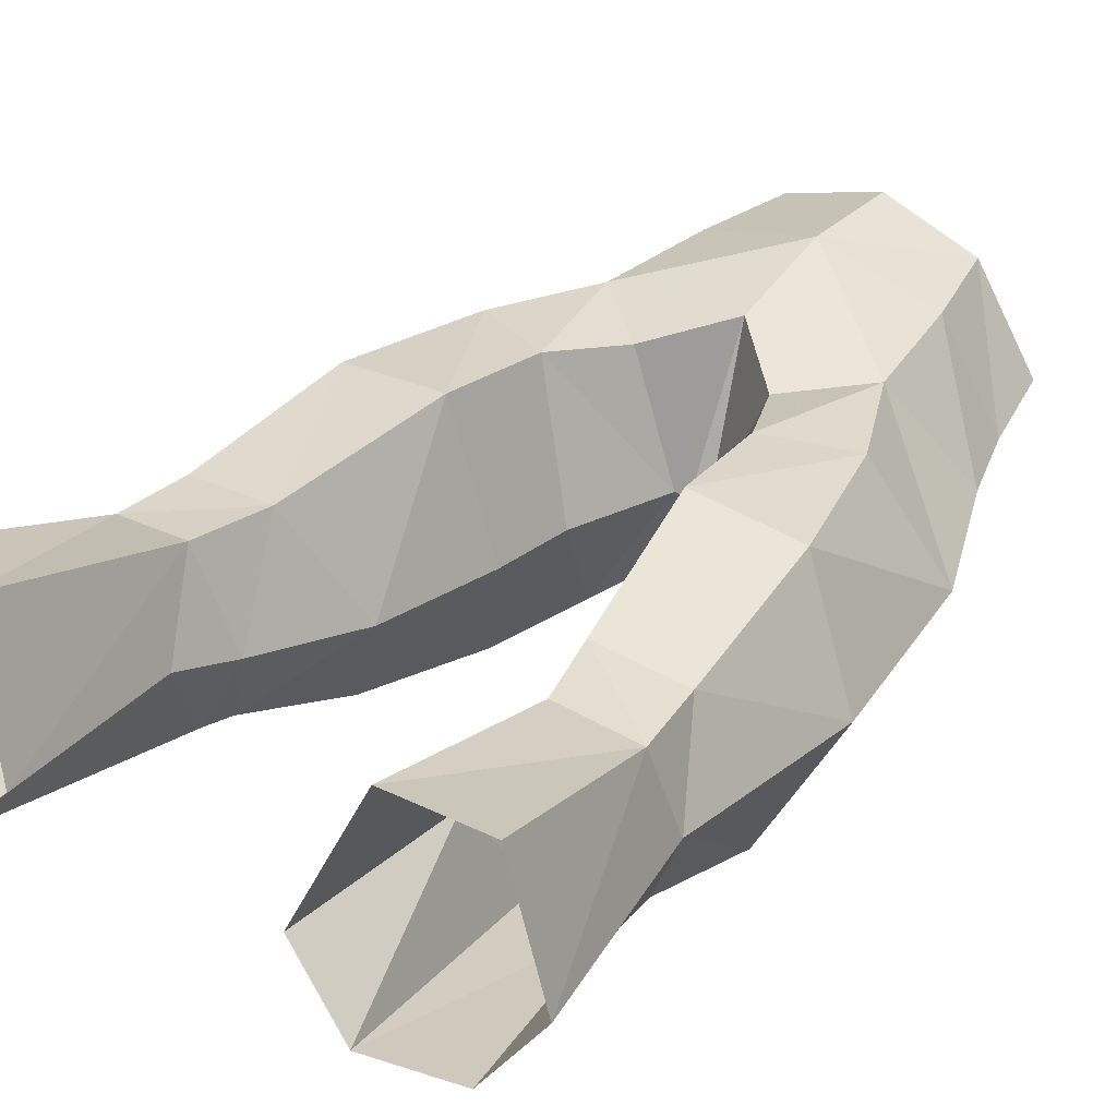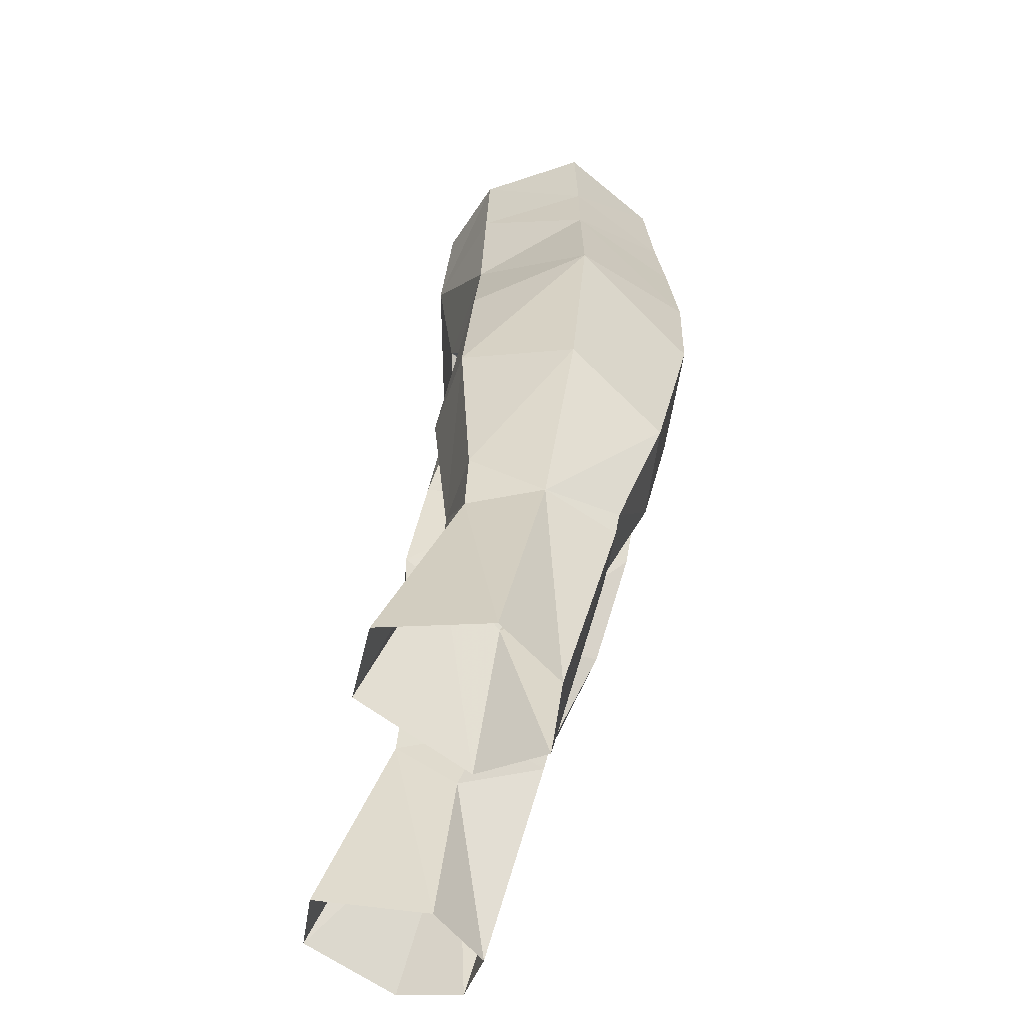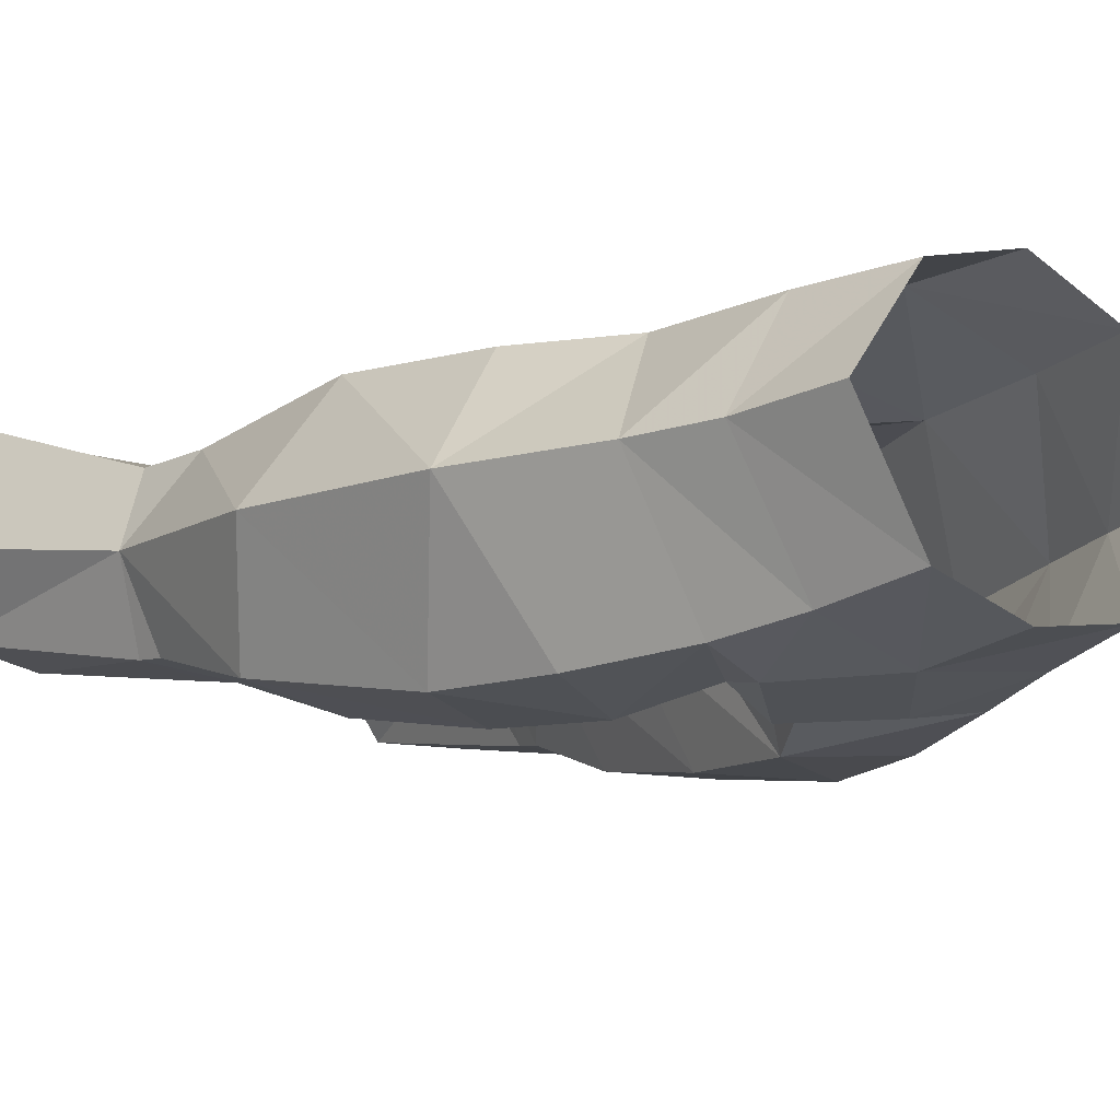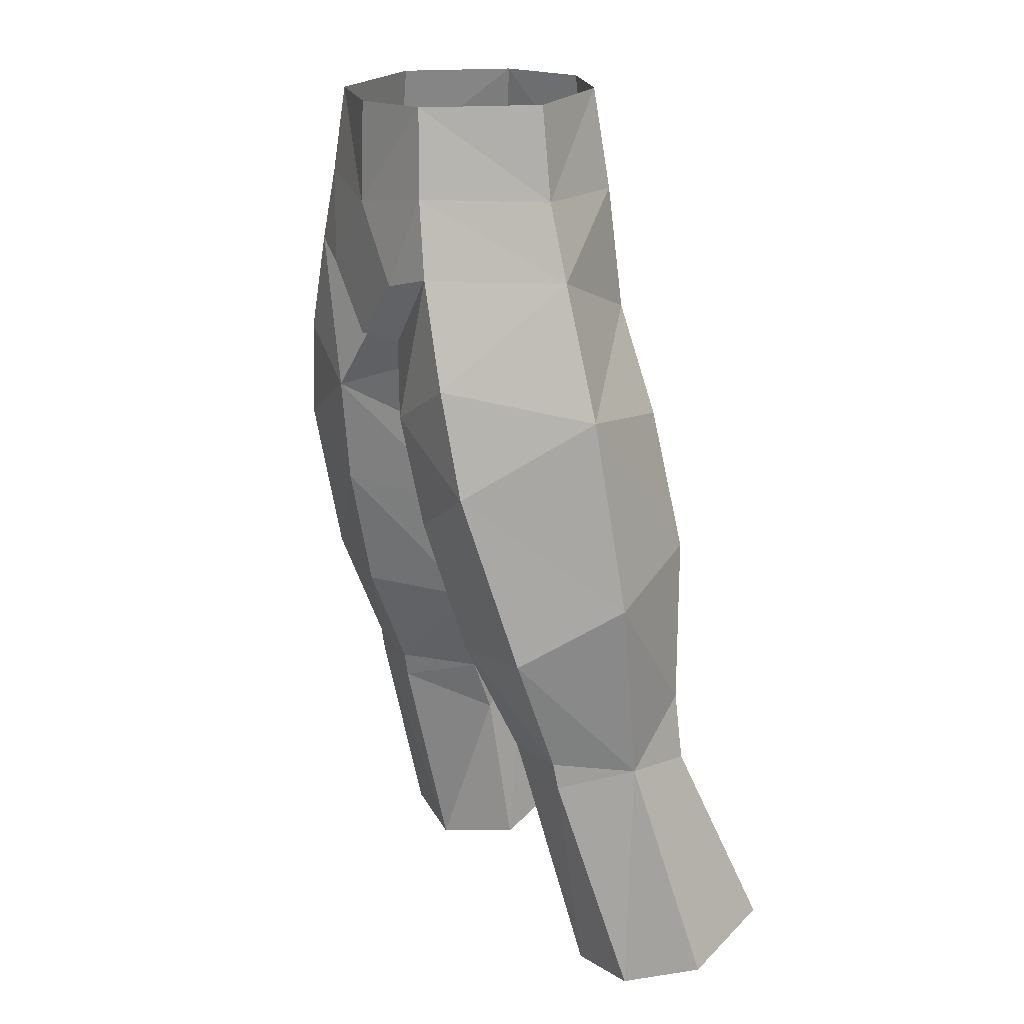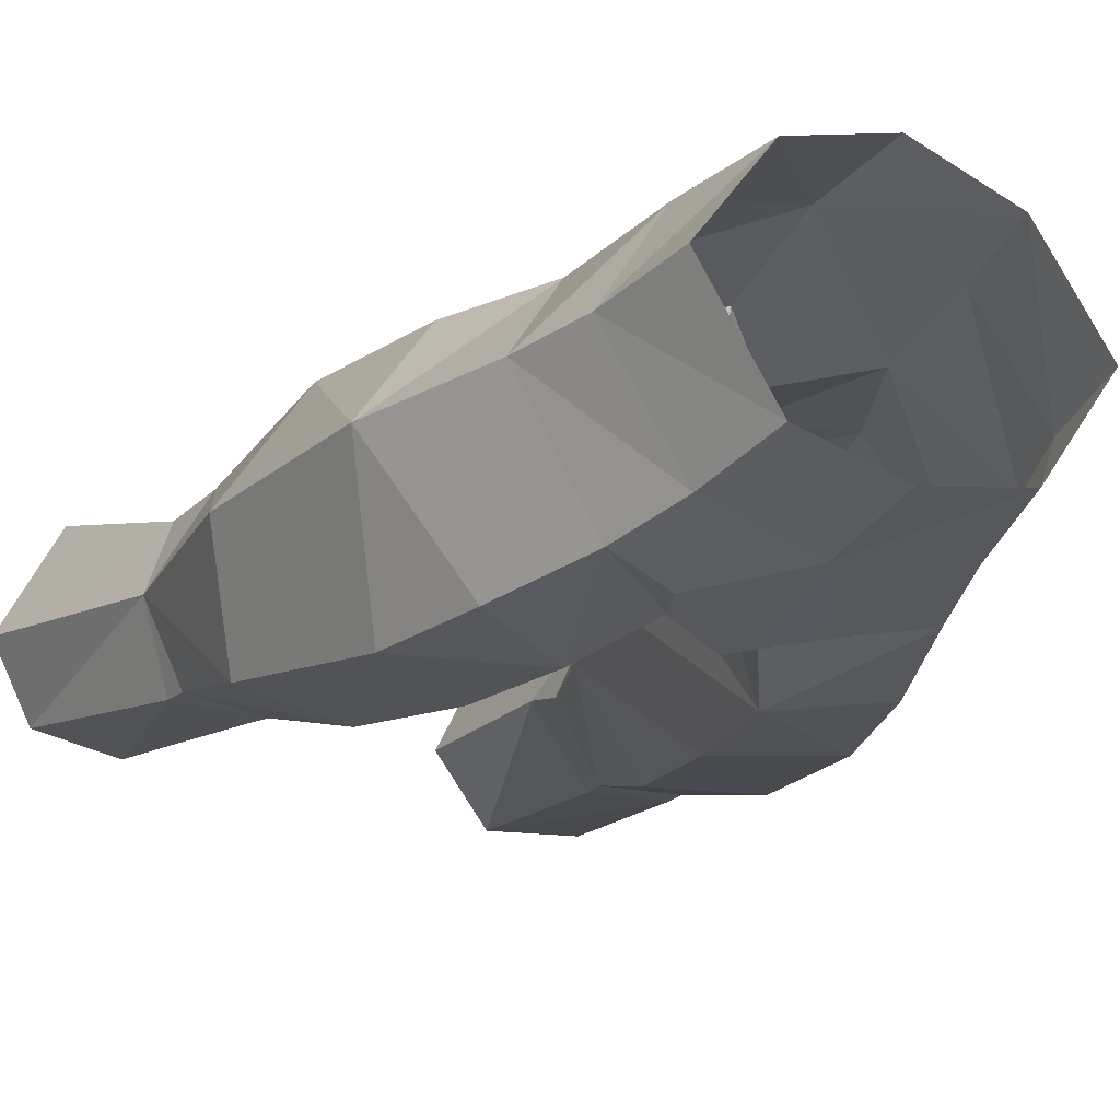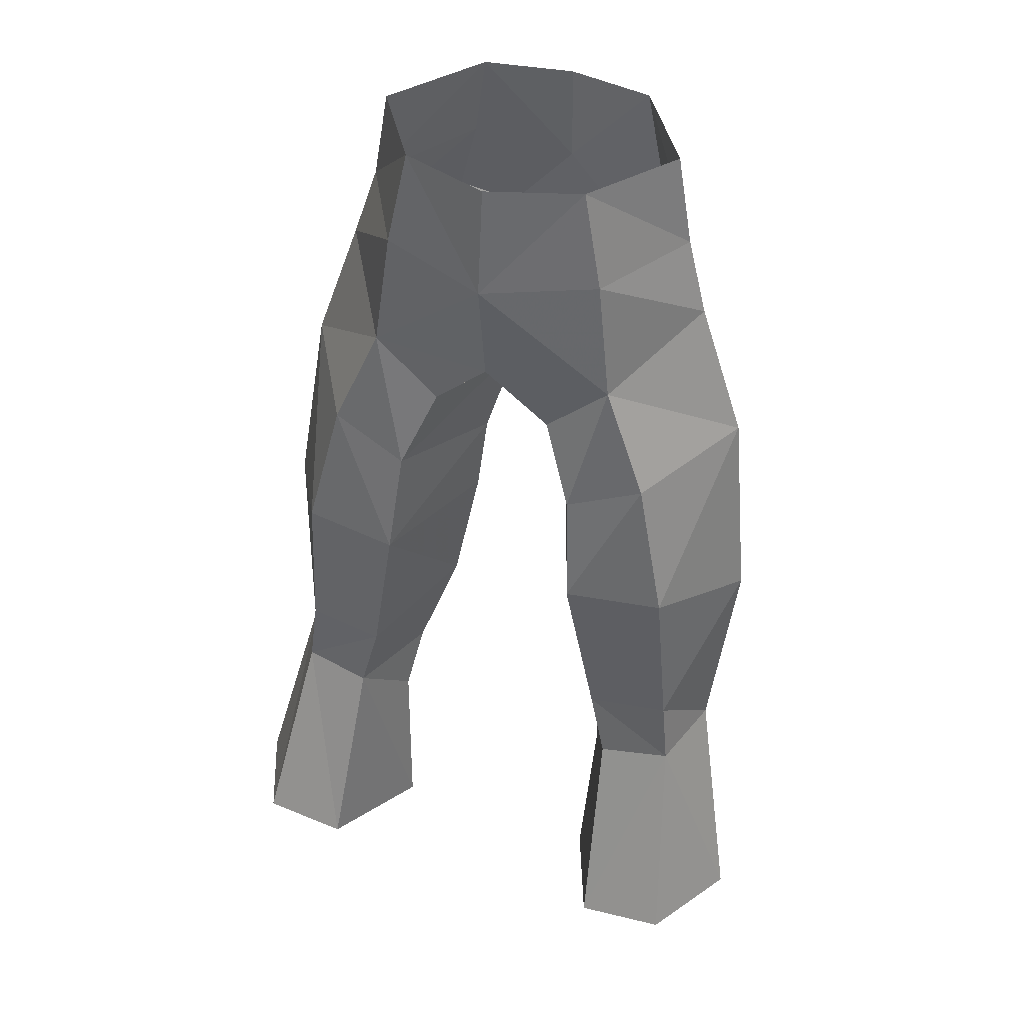
<metadata>
{"format":"obj","ext":"obj","renderer":"f3d","projection":"perspective","resolution":1024,"background":"white","views":[{"elev":37.6,"azim":-145.9,"up":"+Y"},{"elev":-45.5,"azim":-100.8,"up":"+Z"},{"elev":-19.2,"azim":-38.0,"up":"+Y"},{"elev":19.1,"azim":61.6,"up":"+Z"},{"elev":-27.9,"azim":-26.8,"up":"+Y"},{"elev":43.1,"azim":-158.7,"up":"+Z"}]}
</metadata>
<code>
g archer_trousers_male_99000
v 3.261 -4.441 56.36
v 3.803 -4.731 53.08
v 6.311 -0.5776 53.01
v 5.709 -0.5888 56.5
v 4.526 2.587 27.7
v 5.451 -1.127 29.7
v 4.15 1.603 30.09
v 7.988 4.417 32.83
v 7.564 4.717 39.11
v 9.887 0.7498 37.8
v 9.167 1.791 30.56
v 8.28 4.586 30.19
v 4.915 4.759 32.65
v 4.15 1.603 30.09
v 2.768 0.7043 34.05
v 2.237 3.475 46.07
v -0.06428 4.034 48.44
v 4.681 3.545 48.35
v 6.36 4.078 44.35
v 8.942 -0.08959 45.15
v 3.46 4.395 43.06
v -0.06428 -5.319 52.46
v -0.06428 -5.415 47.3
v 2.408 -5.372 49.62
v 3.818 5.174 38.96
v 1.968 0.01809 38.74
v 1.695 -0.4044 41.77
v 3.366 2.963 56.64
v 4.113 3.245 52.91
v 7.248 -0.4094 50.14
v 4.569 -4.939 50.22
v 3.428 -4.563 40.21
v 4.407 -3.263 35.11
v 8.214 -2.971 35.63
v 6.864 -4.679 42.24
v 5.238 -1.37 30.78
v 7.964 -1.235 31.03
v 11.11 3.837 21.97
v 9.287 7.798 22.72
v 5.968 7.921 22.47
v 5.578 4.991 29.95
v 8.027 -1.052 29.98
v 6.285 1.126 20.81
v 9.439 1.364 21.24
v 2.738 -5.175 44.48
v 1.695 -0.4044 41.77
v 1.968 0.01809 38.74
v 1.228 -4.504 47.07
v 0.5324 -0.9917 45.77
v -0.06428 -0.9189 45.64
v 5.886 -4.98 46.26
v -0.06428 -0.9189 45.64
v 0.5324 -0.9917 45.77
v 4.177 3.435 21.22
v 4.526 2.587 27.7
v -0.06428 -5.171 56.27
v 2.768 0.7043 34.05
v -0.06428 4.147 56.66
v -0.06428 4.639 52.53
v -6.439 -0.5776 53.01
v -3.932 -4.731 53.08
v -3.389 -4.441 56.36
v -5.837 -0.5888 56.5
v -4.654 2.587 27.7
v -5.579 -1.127 29.7
v -6.414 1.126 20.81
v -4.306 3.435 21.22
v -10.02 0.7498 37.8
v -7.693 4.716 39.11
v -8.116 4.417 32.83
v -9.295 1.791 30.56
v -8.408 4.586 30.19
v -5.043 4.759 32.65
v -2.897 0.7043 34.05
v -4.279 1.603 30.09
v -11.23 3.837 21.97
v -9.567 1.364 21.24
v -8.155 -1.052 29.98
v -2.365 3.475 46.07
v -4.809 3.545 48.35
v -9.071 -0.0896 45.15
v -6.488 4.078 44.35
v -3.589 4.395 43.06
v -2.536 -5.372 49.62
v -1.824 -0.4044 41.77
v -2.097 0.01808 38.74
v -3.947 5.174 38.96
v -3.495 2.963 56.64
v -4.242 3.245 52.91
v -7.234 -0.4135 50.13
v -4.697 -4.939 50.22
v -8.342 -2.971 35.63
v -4.536 -3.263 35.11
v -3.557 -4.563 40.21
v -6.993 -4.679 42.24
v -8.092 -1.235 31.03
v -5.366 -1.37 30.78
v -5.706 4.991 29.95
v -6.096 7.921 22.47
v -9.415 7.798 22.72
v -2.097 0.01808 38.74
v -1.824 -0.4044 41.77
v -2.866 -5.175 44.48
v -1.357 -4.504 47.07
v -0.6609 -0.9917 45.77
v -6.015 -4.98 46.26
v -0.6609 -0.9917 45.77
v -4.306 3.435 21.22
v -4.654 2.587 27.7
v -4.279 1.603 30.09
v -2.897 0.7043 34.05
v 4.177 3.435 21.22
f 1 2 3
f 3 4 1
f 5 6 7
f 8 9 10
f 10 11 8
f 8 11 12
f 13 14 15
f 16 17 18
f 9 19 20
f 18 21 16
f 22 23 24
f 25 26 27
f 27 21 25
f 28 4 3
f 3 29 28
f 3 30 29
f 2 31 30
f 30 3 2
f 15 26 25
f 25 13 15
f 32 33 34
f 34 35 32
f 33 36 37
f 37 34 33
f 11 38 39
f 39 12 11
f 40 41 12
f 12 39 40
f 42 6 43
f 43 44 42
f 45 46 47
f 47 32 45
f 2 22 24
f 48 24 23
f 17 49 50
f 45 51 31
f 13 8 12
f 12 41 13
f 9 8 13
f 13 25 9
f 52 53 48
f 48 23 52
f 20 35 10
f 10 9 20
f 41 40 54
f 54 55 41
f 2 24 31
f 29 30 18
f 22 2 1
f 1 56 22
f 7 36 57
f 34 37 11
f 41 14 13
f 55 14 41
f 51 20 30
f 30 31 51
f 10 34 11
f 32 47 57
f 32 57 33
f 10 35 34
f 18 30 20
f 58 28 59
f 48 31 24
f 48 53 45
f 48 45 31
f 29 18 59
f 36 6 42
f 42 37 36
f 7 6 36
f 37 42 11
f 36 33 57
f 45 32 35
f 35 51 45
f 51 35 20
f 18 17 59
f 28 29 59
f 19 9 25
f 25 21 19
f 49 16 21
f 21 27 49
f 19 18 20
f 18 19 21
f 45 53 46
f 17 16 49
f 60 61 62
f 62 63 60
f 64 65 66
f 66 67 64
f 68 69 70
f 70 71 68
f 70 72 71
f 73 74 75
f 71 76 77
f 77 78 71
f 79 80 17
f 69 81 82
f 80 79 83
f 22 84 23
f 85 86 87
f 87 83 85
f 60 63 88
f 88 89 60
f 60 89 90
f 90 91 61
f 61 60 90
f 87 86 74
f 74 73 87
f 92 93 94
f 94 95 92
f 96 97 93
f 93 92 96
f 72 98 99
f 99 100 72
f 66 65 78
f 78 77 66
f 101 102 103
f 103 94 101
f 61 84 22
f 104 23 84
f 17 50 105
f 103 91 106
f 72 70 73
f 73 98 72
f 73 70 69
f 69 87 73
f 104 107 52
f 52 23 104
f 81 68 95
f 68 81 69
f 108 99 98
f 98 109 108
f 61 91 84
f 89 80 90
f 62 61 22
f 22 56 62
f 110 111 97
f 92 71 96
f 98 73 75
f 109 98 75
f 90 81 106
f 106 91 90
f 68 71 92
f 94 111 101
f 94 93 111
f 68 92 95
f 80 81 90
f 58 59 88
f 104 84 91
f 104 103 107
f 104 91 103
f 89 59 80
f 78 65 97
f 97 96 78
f 110 97 65
f 96 71 78
f 97 111 93
f 95 94 103
f 103 106 95
f 106 81 95
f 80 59 17
f 88 59 89
f 87 69 82
f 82 83 87
f 83 79 105
f 105 85 83
f 82 81 80
f 80 83 82
f 103 102 107
f 17 105 79
f 11 42 44
f 44 38 11
f 72 100 76
f 76 71 72
f 5 112 43
f 43 6 5
f 64 110 65

</code>
